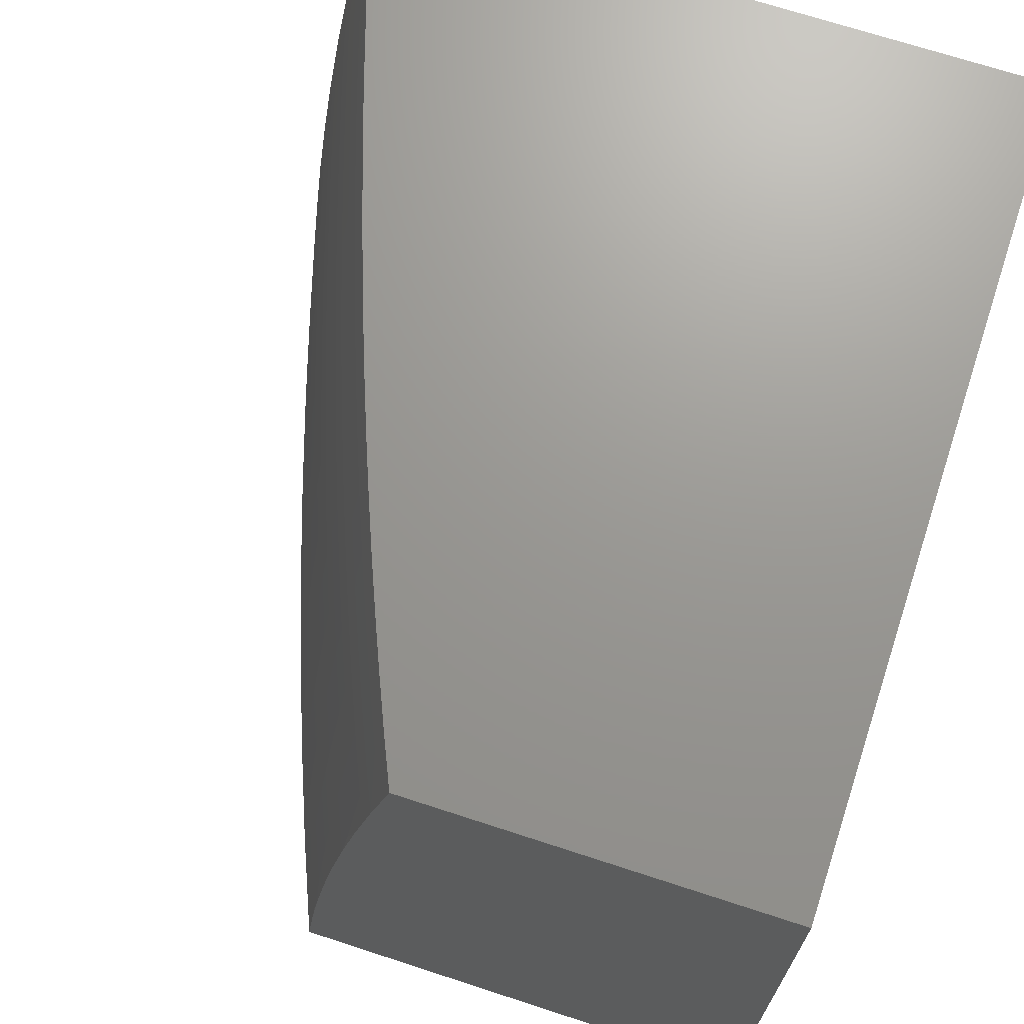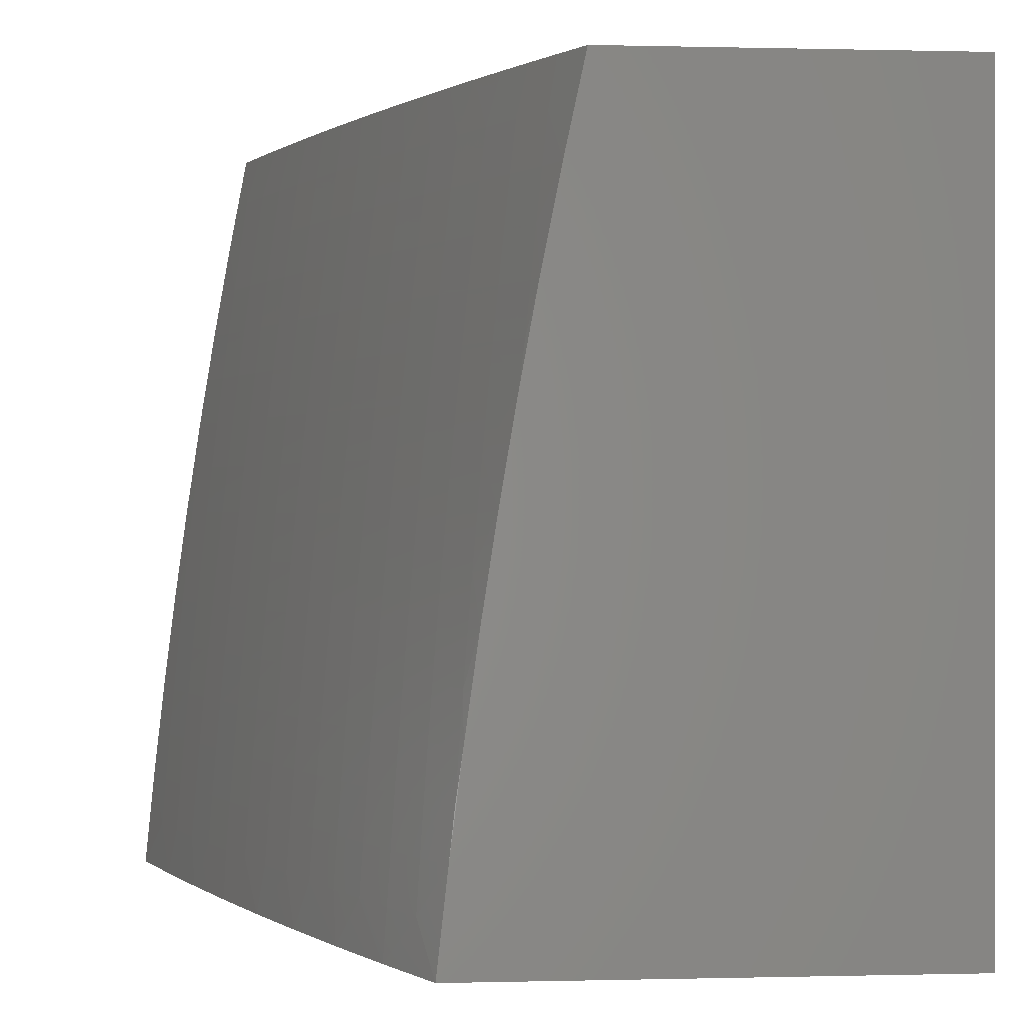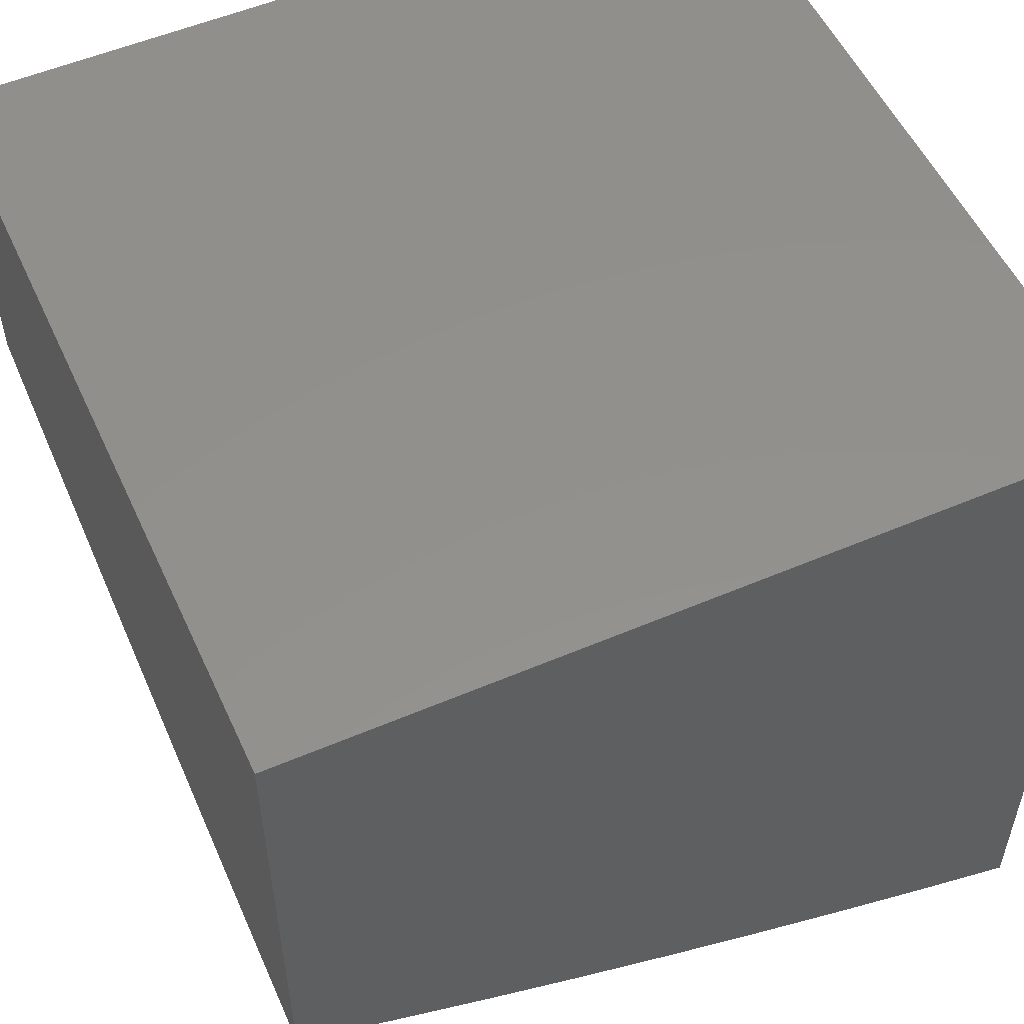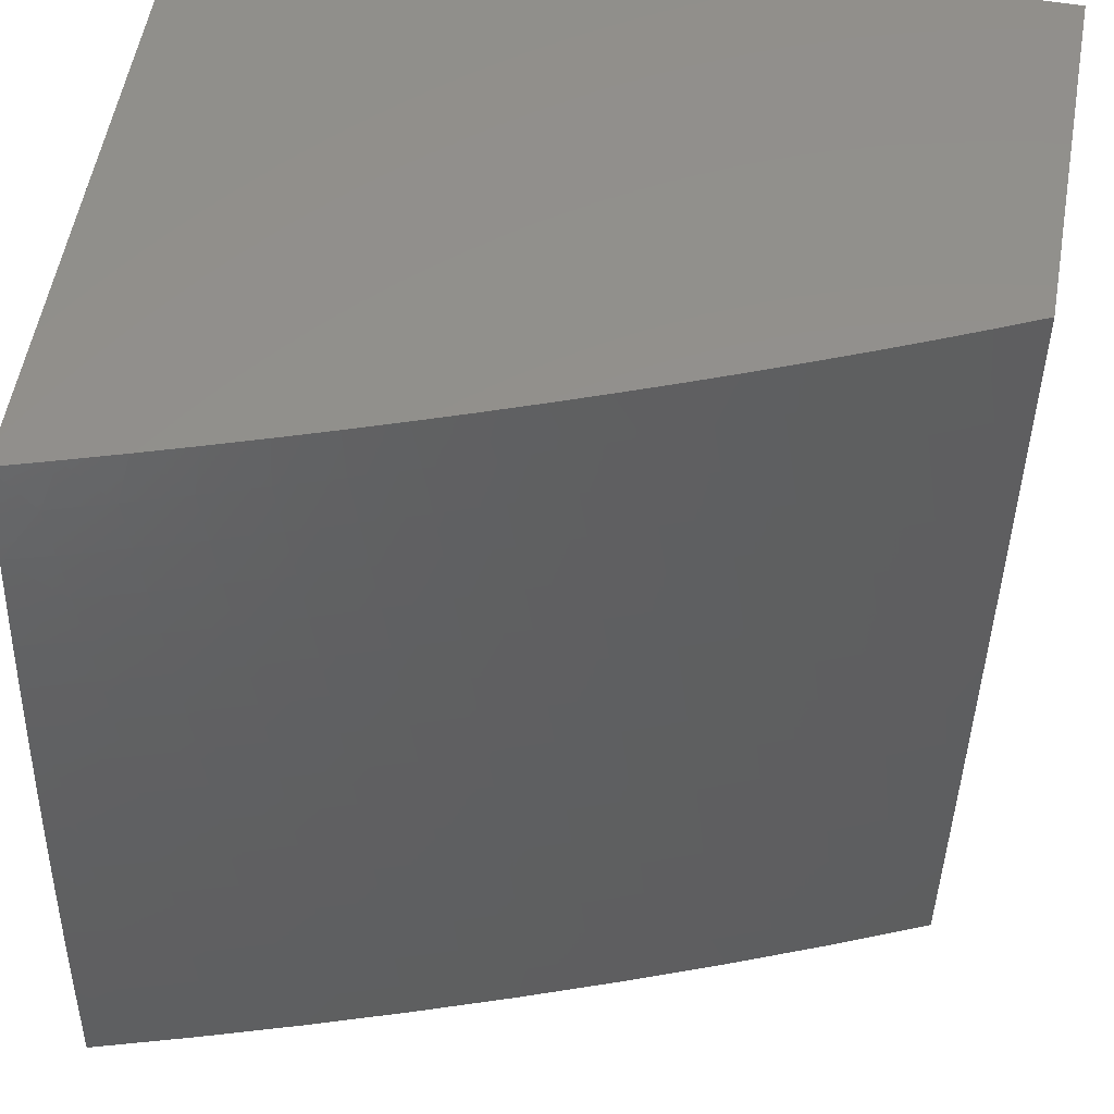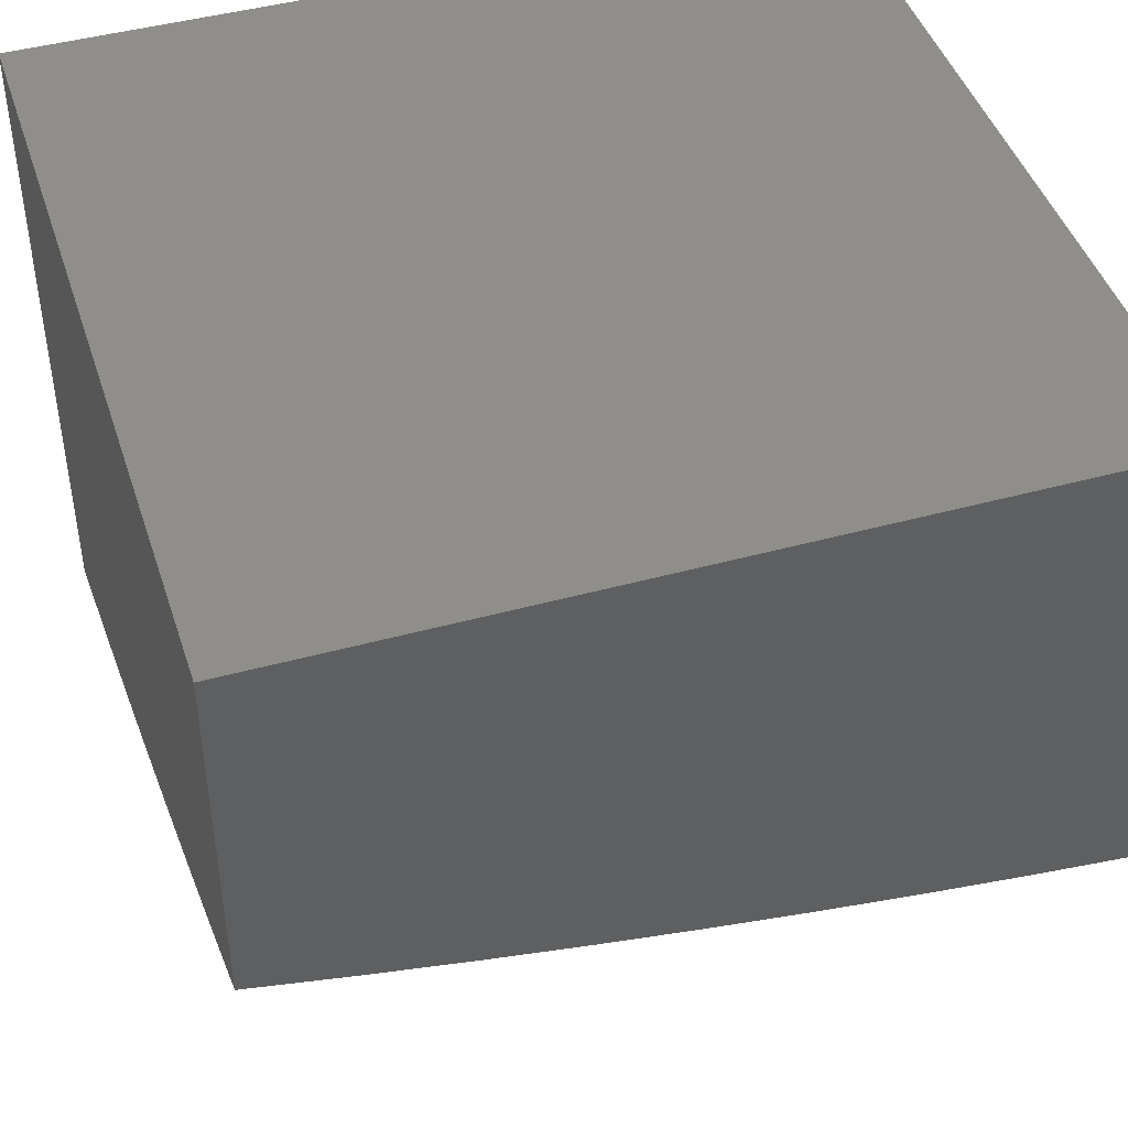
<metadata>
{"format":"stl","ext":"stl","renderer":"f3d","projection":"perspective","resolution":1024,"background":"white","views":[{"elev":70.0,"azim":108.1,"up":"+Z"},{"elev":0.1,"azim":84.4,"up":"+Z"},{"elev":53.9,"azim":155.6,"up":"+Y"},{"elev":55.2,"azim":10.0,"up":"+Z"},{"elev":44.8,"azim":72.3,"up":"+Y"}]}
</metadata>
<code>
# stl→obj: 253 verts, 502 faces
v 3 -11.94 1.126
v 3 -11.95 1
v 3.071 -11.93 1.062
v 3.127 -11.92 1
v 3.147 -11.91 1.062
v 3.222 -11.88 1.062
v 3.216 -11.88 1.124
v 3.291 -11.86 1.124
v 3.285 -11.85 1.187
v 3.359 -11.83 1.187
v 3.353 -11.82 1.249
v 3.426 -11.8 1.249
v 3.419 -11.79 1.311
v 3.492 -11.77 1.311
v 3.484 -11.76 1.374
v 3.556 -11.74 1.374
v 3.549 -11.73 1.437
v 3.62 -11.7 1.437
v 3.611 -11.7 1.499
v 3.682 -11.67 1.499
v 3.673 -11.66 1.562
v 3.743 -11.64 1.562
v 3.733 -11.63 1.624
v 3.802 -11.6 1.624
v 3.792 -11.6 1.687
v 3.86 -11.57 1.687
v 3.849 -11.56 1.75
v 3.917 -11.53 1.75
v 3.905 -11.53 1.812
v 3.972 -11.5 1.812
v 3.96 -11.49 1.875
v 4 -11.47 1.876
v 3.948 -11.48 1.937
v 4 -11.45 2
v 3.942 -11.47 2
v 3.254 -11.88 1
v 3.296 -11.86 1.062
v 3.365 -11.83 1.124
v 3.432 -11.8 1.187
v 3.499 -11.77 1.249
v 3.564 -11.74 1.311
v 3.628 -11.71 1.374
v 3.69 -11.68 1.437
v 3.752 -11.64 1.499
v 3.812 -11.61 1.562
v 3.87 -11.58 1.624
v 3.927 -11.54 1.687
v 3.983 -11.5 1.75
v 4 -11.5 1.752
v 3.38 -11.84 1
v 3.37 -11.84 1.062
v 3.438 -11.81 1.124
v 3.505 -11.78 1.187
v 3.571 -11.75 1.249
v 3.635 -11.72 1.311
v 3.698 -11.68 1.374
v 3.76 -11.65 1.437
v 3.821 -11.62 1.499
v 3.88 -11.58 1.562
v 3.938 -11.55 1.624
v 4 -11.52 1.628
v 3.994 -11.51 1.687
v 3.444 -11.81 1.062
v 3.506 -11.8 1
v 3.517 -11.79 1.062
v 3.59 -11.76 1.062
v 3.584 -11.76 1.124
v 3.655 -11.73 1.124
v 3.649 -11.73 1.187
v 3.72 -11.7 1.187
v 3.713 -11.69 1.249
v 3.784 -11.67 1.249
v 3.776 -11.66 1.311
v 3.846 -11.63 1.311
v 3.838 -11.63 1.374
v 3.907 -11.6 1.374
v 3.898 -11.59 1.437
v 3.966 -11.57 1.437
v 3.957 -11.56 1.499
v 4 -11.54 1.503
v 3.948 -11.55 1.562
v 3.631 -11.75 1
v 3.662 -11.74 1.062
v 3.727 -11.7 1.124
v 3.791 -11.67 1.187
v 3.853 -11.64 1.249
v 3.915 -11.61 1.311
v 3.975 -11.57 1.374
v 4 -11.56 1.377
v 3.755 -11.71 1
v 3.733 -11.71 1.062
v 3.797 -11.68 1.124
v 3.861 -11.64 1.187
v 3.922 -11.61 1.249
v 3.983 -11.58 1.311
v 3.804 -11.68 1.062
v 3.878 -11.66 1
v 3.874 -11.65 1.062
v 3.943 -11.63 1.062
v 3.937 -11.62 1.124
v 4 -11.59 1.126
v 3.93 -11.62 1.187
v 3.998 -11.59 1.187
v 3.991 -11.58 1.249
v 4 -11.58 1.252
v 4 -11.61 1
v 3.883 -11.5 2
v 3.882 -11.51 1.937
v 3.894 -11.52 1.875
v 3.827 -11.55 1.875
v 3.838 -11.55 1.812
v 3.771 -11.58 1.812
v 3.782 -11.59 1.75
v 3.713 -11.62 1.75
v 3.723 -11.62 1.687
v 3.654 -11.65 1.687
v 3.664 -11.66 1.624
v 3.594 -11.68 1.624
v 3.603 -11.69 1.562
v 3.532 -11.72 1.562
v 3.54 -11.72 1.499
v 3.469 -11.75 1.499
v 3.477 -11.75 1.437
v 3.405 -11.78 1.437
v 3.412 -11.79 1.374
v 3.339 -11.81 1.374
v 3.346 -11.82 1.311
v 3.272 -11.84 1.311
v 3.279 -11.84 1.249
v 3.205 -11.87 1.249
v 3.211 -11.87 1.187
v 3.136 -11.9 1.187
v 3.141 -11.9 1.124
v 3.066 -11.92 1.124
v 3.823 -11.52 2
v 3.815 -11.54 1.937
v 3.76 -11.57 1.875
v 3.703 -11.61 1.812
v 3.644 -11.64 1.75
v 3.584 -11.68 1.687
v 3.523 -11.71 1.624
v 3.461 -11.74 1.562
v 3.397 -11.77 1.499
v 3.332 -11.8 1.437
v 3.266 -11.83 1.374
v 3.198 -11.86 1.311
v 3.13 -11.89 1.249
v 3.061 -11.92 1.187
v 3.763 -11.55 2
v 3.748 -11.57 1.937
v 3.692 -11.6 1.875
v 3.634 -11.64 1.812
v 3.574 -11.67 1.75
v 3.514 -11.7 1.687
v 3.452 -11.73 1.624
v 3.389 -11.77 1.562
v 3.324 -11.8 1.499
v 3.259 -11.83 1.437
v 3.192 -11.86 1.374
v 3.124 -11.88 1.311
v 3.055 -11.91 1.249
v 3 -11.93 1.251
v 3.702 -11.57 2
v 3.68 -11.59 1.937
v 3.623 -11.63 1.875
v 3.564 -11.66 1.812
v 3.504 -11.69 1.75
v 3.443 -11.73 1.687
v 3.38 -11.76 1.624
v 3.316 -11.79 1.562
v 3.251 -11.82 1.499
v 3.185 -11.85 1.437
v 3.117 -11.88 1.374
v 3.049 -11.91 1.311
v 3.641 -11.59 2
v 3.612 -11.62 1.937
v 3.554 -11.65 1.875
v 3.494 -11.69 1.812
v 3.433 -11.72 1.75
v 3.371 -11.75 1.687
v 3.308 -11.78 1.624
v 3.243 -11.81 1.562
v 3.178 -11.84 1.499
v 3.111 -11.87 1.437
v 3.043 -11.9 1.374
v 3 -11.91 1.377
v 3.579 -11.62 2
v 3.543 -11.64 1.937
v 3.484 -11.68 1.875
v 3.424 -11.71 1.812
v 3.362 -11.74 1.75
v 3.299 -11.78 1.687
v 3.235 -11.81 1.624
v 3.17 -11.84 1.562
v 3.104 -11.87 1.499
v 3.036 -11.89 1.437
v 3.517 -11.64 2
v 3.473 -11.67 1.937
v 3.413 -11.7 1.875
v 3.352 -11.74 1.812
v 3.29 -11.77 1.75
v 3.227 -11.8 1.687
v 3.162 -11.83 1.624
v 3.096 -11.86 1.562
v 3.029 -11.89 1.499
v 3 -11.9 1.502
v 3.454 -11.66 2
v 3.403 -11.69 1.937
v 3.343 -11.73 1.875
v 3.281 -11.76 1.812
v 3.218 -11.79 1.75
v 3.154 -11.82 1.687
v 3.088 -11.85 1.624
v 3.022 -11.88 1.562
v 3.391 -11.69 2
v 3.327 -11.71 2
v 3.332 -11.72 1.937
v 3.263 -11.73 2
v 3.261 -11.74 1.937
v 3.198 -11.75 2
v 3.189 -11.77 1.937
v 3.132 -11.77 2
v 3.117 -11.79 1.937
v 3.066 -11.79 2
v 3.045 -11.81 1.937
v 3 -11.81 2
v 3 -11.83 1.876
v 3 -11.86 1.752
v 3.063 -11.83 1.812
v 3.054 -11.82 1.875
v 3 -11.88 1.627
v 3.006 -11.87 1.687
v 3.072 -11.84 1.75
v 3.136 -11.81 1.812
v 3.127 -11.8 1.875
v 3.199 -11.77 1.875
v 3.014 -11.87 1.624
v 3.08 -11.84 1.687
v 3.145 -11.81 1.75
v 3.209 -11.78 1.812
v 3.271 -11.75 1.875
v 3.511 -11.78 1.124
v 3.577 -11.75 1.187
v 3.642 -11.72 1.249
v 3.706 -11.69 1.311
v 3.768 -11.66 1.374
v 3.829 -11.62 1.437
v 3.889 -11.59 1.499
v 3.867 -11.65 1.124
v 4 -11 2
v 4 -11 1
v 3 -11 1
v 3 -11 2
f 1 2 3
f 3 2 4
f 3 4 5
f 5 4 6
f 5 6 7
f 7 6 8
f 7 8 9
f 9 8 10
f 9 10 11
f 11 10 12
f 11 12 13
f 13 12 14
f 13 14 15
f 15 14 16
f 15 16 17
f 17 16 18
f 17 18 19
f 19 18 20
f 19 20 21
f 21 20 22
f 21 22 23
f 23 22 24
f 23 24 25
f 25 24 26
f 25 26 27
f 27 26 28
f 27 28 29
f 29 28 30
f 29 30 31
f 31 30 32
f 31 32 33
f 33 32 34
f 33 34 35
f 4 36 6
f 6 36 37
f 6 37 8
f 8 37 38
f 8 38 10
f 10 38 39
f 10 39 12
f 12 39 40
f 12 40 14
f 14 40 41
f 14 41 16
f 16 41 42
f 16 42 18
f 18 42 43
f 18 43 20
f 20 43 44
f 20 44 22
f 22 44 45
f 22 45 24
f 24 45 46
f 24 46 26
f 26 46 47
f 26 47 28
f 28 47 48
f 28 48 30
f 30 48 49
f 30 49 32
f 36 50 37
f 37 50 51
f 37 51 38
f 38 51 52
f 38 52 39
f 39 52 53
f 39 53 40
f 40 53 54
f 40 54 41
f 41 54 55
f 41 55 42
f 42 55 56
f 42 56 43
f 43 56 57
f 43 57 44
f 44 57 58
f 44 58 45
f 45 58 59
f 45 59 46
f 46 59 60
f 46 60 47
f 47 60 61
f 47 61 62
f 62 61 49
f 62 49 48
f 51 50 63
f 63 50 64
f 63 64 65
f 65 64 66
f 65 66 67
f 67 66 68
f 67 68 69
f 69 68 70
f 69 70 71
f 71 70 72
f 71 72 73
f 73 72 74
f 73 74 75
f 75 74 76
f 75 76 77
f 77 76 78
f 77 78 79
f 79 78 80
f 79 80 81
f 81 80 61
f 81 61 60
f 64 82 66
f 66 82 83
f 66 83 68
f 68 83 84
f 68 84 70
f 70 84 85
f 70 85 72
f 72 85 86
f 72 86 74
f 74 86 87
f 74 87 76
f 76 87 88
f 76 88 78
f 78 88 89
f 78 89 80
f 82 90 83
f 83 90 91
f 83 91 84
f 84 91 92
f 84 92 85
f 85 92 93
f 85 93 86
f 86 93 94
f 86 94 87
f 87 94 95
f 87 95 88
f 88 95 89
f 91 90 96
f 96 90 97
f 96 97 98
f 98 97 99
f 98 99 100
f 100 99 101
f 100 101 102
f 102 101 103
f 102 103 104
f 104 103 105
f 104 105 95
f 95 105 89
f 97 106 99
f 99 106 101
f 101 105 103
f 35 107 33
f 33 107 108
f 33 108 109
f 109 108 110
f 109 110 111
f 111 110 112
f 111 112 113
f 113 112 114
f 113 114 115
f 115 114 116
f 115 116 117
f 117 116 118
f 117 118 119
f 119 118 120
f 119 120 121
f 121 120 122
f 121 122 123
f 123 122 124
f 123 124 125
f 125 124 126
f 125 126 127
f 127 126 128
f 127 128 129
f 129 128 130
f 129 130 131
f 131 130 132
f 131 132 133
f 133 132 134
f 133 134 3
f 3 134 1
f 107 135 108
f 108 135 136
f 108 136 110
f 110 136 137
f 110 137 112
f 112 137 138
f 112 138 114
f 114 138 139
f 114 139 116
f 116 139 140
f 116 140 118
f 118 140 141
f 118 141 120
f 120 141 142
f 120 142 122
f 122 142 143
f 122 143 124
f 124 143 144
f 124 144 126
f 126 144 145
f 126 145 128
f 128 145 146
f 128 146 130
f 130 146 147
f 130 147 132
f 132 147 148
f 132 148 134
f 134 148 1
f 135 149 136
f 136 149 150
f 136 150 137
f 137 150 151
f 137 151 138
f 138 151 152
f 138 152 139
f 139 152 153
f 139 153 140
f 140 153 154
f 140 154 141
f 141 154 155
f 141 155 142
f 142 155 156
f 142 156 143
f 143 156 157
f 143 157 144
f 144 157 158
f 144 158 145
f 145 158 159
f 145 159 146
f 146 159 160
f 146 160 147
f 147 160 161
f 147 161 148
f 148 161 162
f 148 162 1
f 149 163 150
f 150 163 164
f 150 164 151
f 151 164 165
f 151 165 152
f 152 165 166
f 152 166 153
f 153 166 167
f 153 167 154
f 154 167 168
f 154 168 155
f 155 168 169
f 155 169 156
f 156 169 170
f 156 170 157
f 157 170 171
f 157 171 158
f 158 171 172
f 158 172 159
f 159 172 173
f 159 173 160
f 160 173 174
f 160 174 161
f 161 174 162
f 163 175 164
f 164 175 176
f 164 176 165
f 165 176 177
f 165 177 166
f 166 177 178
f 166 178 167
f 167 178 179
f 167 179 168
f 168 179 180
f 168 180 169
f 169 180 181
f 169 181 170
f 170 181 182
f 170 182 171
f 171 182 183
f 171 183 172
f 172 183 184
f 172 184 173
f 173 184 185
f 173 185 174
f 174 185 186
f 174 186 162
f 175 187 176
f 176 187 188
f 176 188 177
f 177 188 189
f 177 189 178
f 178 189 190
f 178 190 179
f 179 190 191
f 179 191 180
f 180 191 192
f 180 192 181
f 181 192 193
f 181 193 182
f 182 193 194
f 182 194 183
f 183 194 195
f 183 195 184
f 184 195 196
f 184 196 185
f 185 196 186
f 187 197 188
f 188 197 198
f 188 198 189
f 189 198 199
f 189 199 190
f 190 199 200
f 190 200 191
f 191 200 201
f 191 201 192
f 192 201 202
f 192 202 193
f 193 202 203
f 193 203 194
f 194 203 204
f 194 204 195
f 195 204 205
f 195 205 196
f 196 205 206
f 196 206 186
f 197 207 198
f 198 207 208
f 198 208 199
f 199 208 209
f 199 209 200
f 200 209 210
f 200 210 201
f 201 210 211
f 201 211 202
f 202 211 212
f 202 212 203
f 203 212 213
f 203 213 204
f 204 213 214
f 204 214 205
f 205 214 206
f 207 215 208
f 208 215 216
f 208 216 217
f 217 216 218
f 217 218 219
f 219 218 220
f 219 220 221
f 221 220 222
f 221 222 223
f 223 222 224
f 223 224 225
f 225 224 226
f 225 226 227
f 228 229 227
f 227 229 230
f 227 230 225
f 225 230 223
f 231 232 228
f 228 232 233
f 228 233 229
f 229 233 234
f 229 234 235
f 235 234 236
f 235 236 221
f 221 236 219
f 206 214 231
f 231 214 237
f 231 237 232
f 232 237 238
f 232 238 233
f 233 238 239
f 233 239 234
f 234 239 240
f 234 240 236
f 236 240 241
f 236 241 219
f 219 241 217
f 238 237 213
f 213 237 214
f 3 5 133
f 133 5 7
f 133 7 131
f 131 7 9
f 131 9 129
f 129 9 11
f 129 11 127
f 127 11 13
f 127 13 125
f 125 13 15
f 125 15 123
f 123 15 17
f 123 17 121
f 121 17 19
f 121 19 119
f 119 19 21
f 119 21 117
f 117 21 23
f 117 23 115
f 115 23 25
f 115 25 113
f 113 25 27
f 113 27 111
f 111 27 29
f 111 29 109
f 109 29 31
f 109 31 33
f 239 238 212
f 212 238 213
f 223 230 235
f 235 230 229
f 239 212 211
f 239 211 240
f 240 211 210
f 240 210 241
f 241 210 209
f 241 209 217
f 217 209 208
f 223 235 221
f 51 63 52
f 52 63 242
f 52 242 53
f 53 242 243
f 53 243 54
f 54 243 244
f 54 244 55
f 55 244 245
f 55 245 56
f 56 245 246
f 56 246 57
f 57 246 247
f 57 247 58
f 58 247 248
f 58 248 59
f 59 248 81
f 59 81 60
f 63 65 242
f 242 65 67
f 242 67 243
f 243 67 69
f 243 69 244
f 244 69 71
f 244 71 245
f 245 71 73
f 245 73 246
f 246 73 75
f 246 75 247
f 247 75 77
f 247 77 248
f 248 77 79
f 248 79 81
f 91 96 92
f 92 96 249
f 92 249 93
f 93 249 102
f 93 102 94
f 94 102 104
f 94 104 95
f 96 98 249
f 249 98 100
f 249 100 102
f 62 48 47
f 34 32 250
f 250 32 49
f 250 49 61
f 250 61 251
f 251 61 80
f 251 80 89
f 89 105 251
f 251 105 101
f 251 101 106
f 106 97 251
f 251 97 90
f 251 90 252
f 252 90 82
f 252 82 64
f 64 50 252
f 252 50 36
f 252 36 4
f 4 2 252
f 226 224 253
f 253 224 222
f 253 222 220
f 220 218 253
f 253 218 216
f 253 216 215
f 215 207 253
f 253 207 197
f 253 197 187
f 187 175 253
f 253 175 163
f 253 163 149
f 253 149 250
f 250 149 135
f 250 135 107
f 107 35 250
f 250 35 34
f 2 1 252
f 252 1 162
f 252 162 186
f 186 206 252
f 252 206 231
f 252 231 253
f 253 231 228
f 253 228 227
f 227 226 253
f 250 251 253
f 253 251 252

</code>
